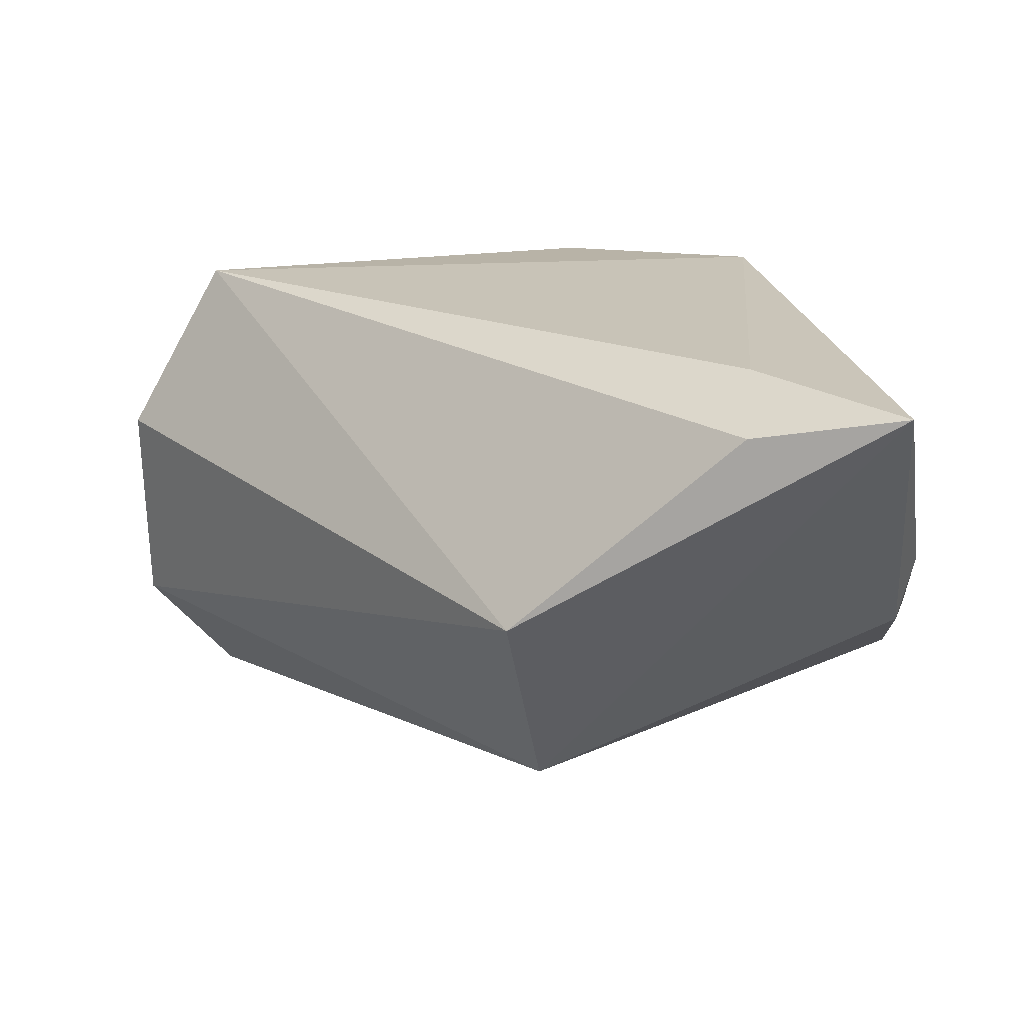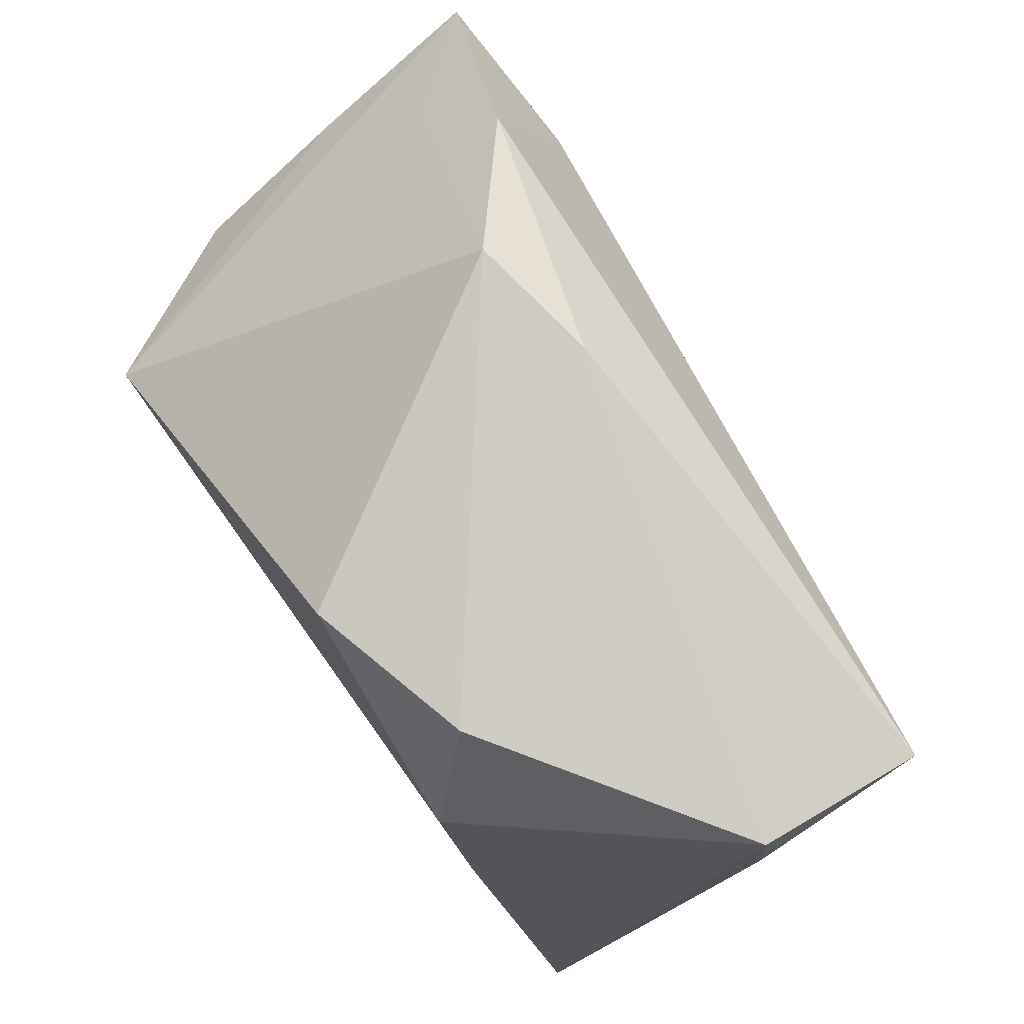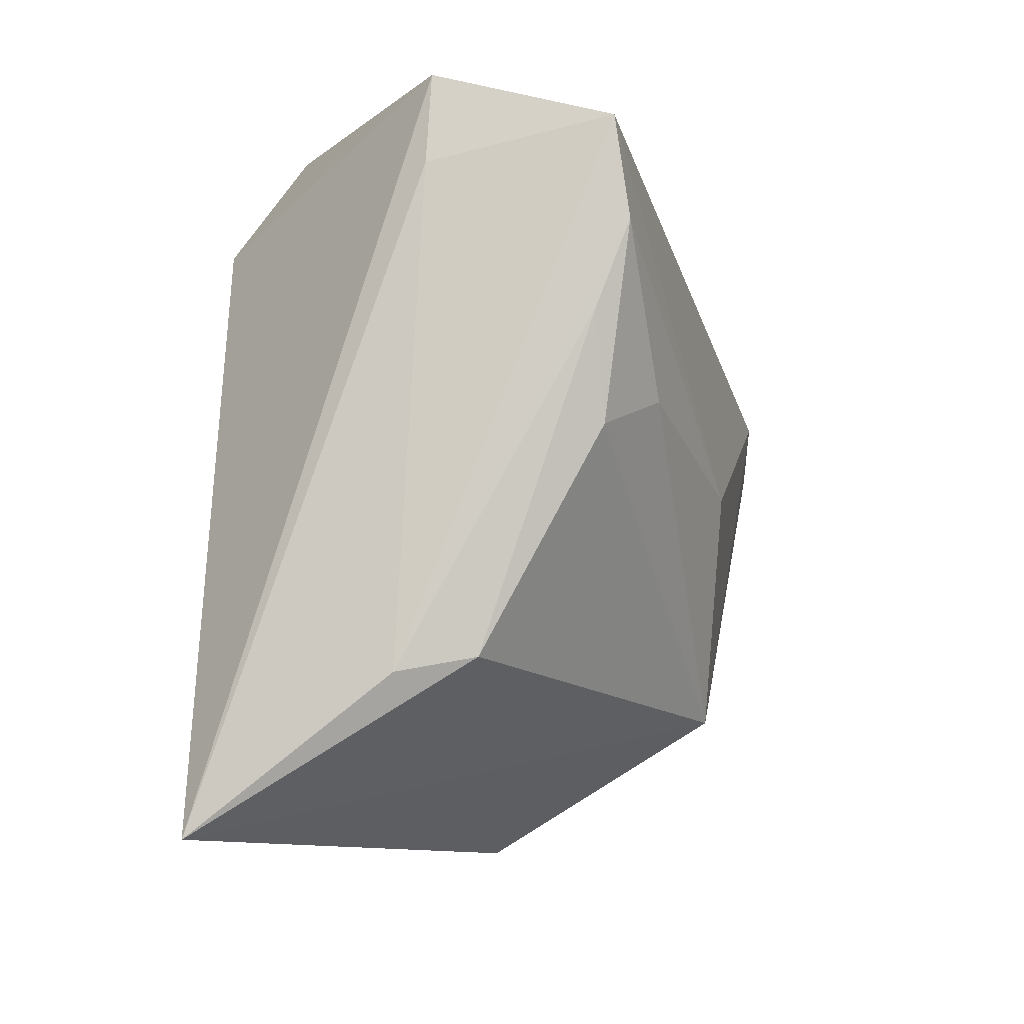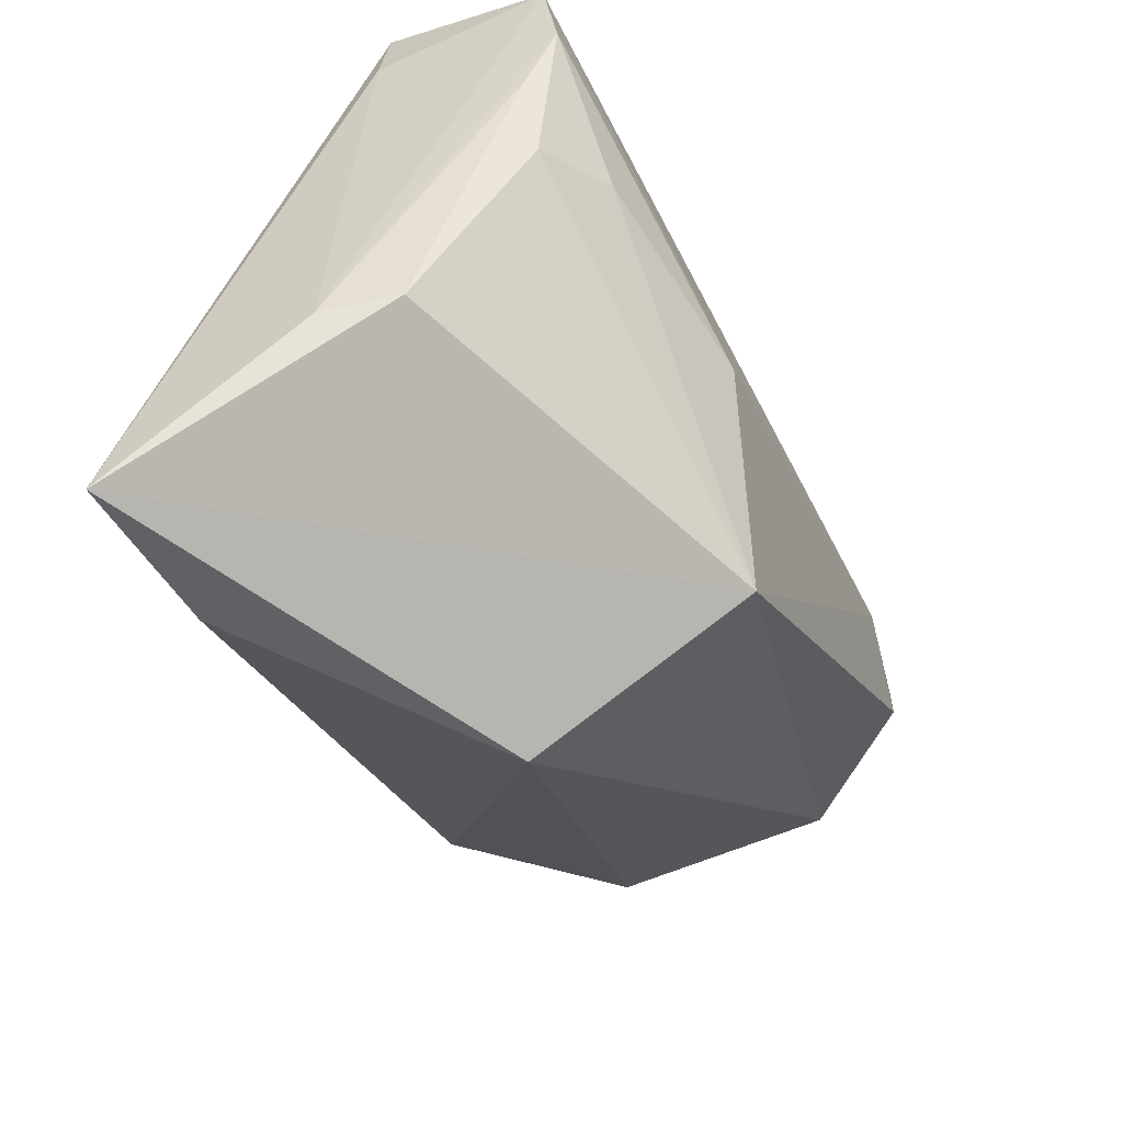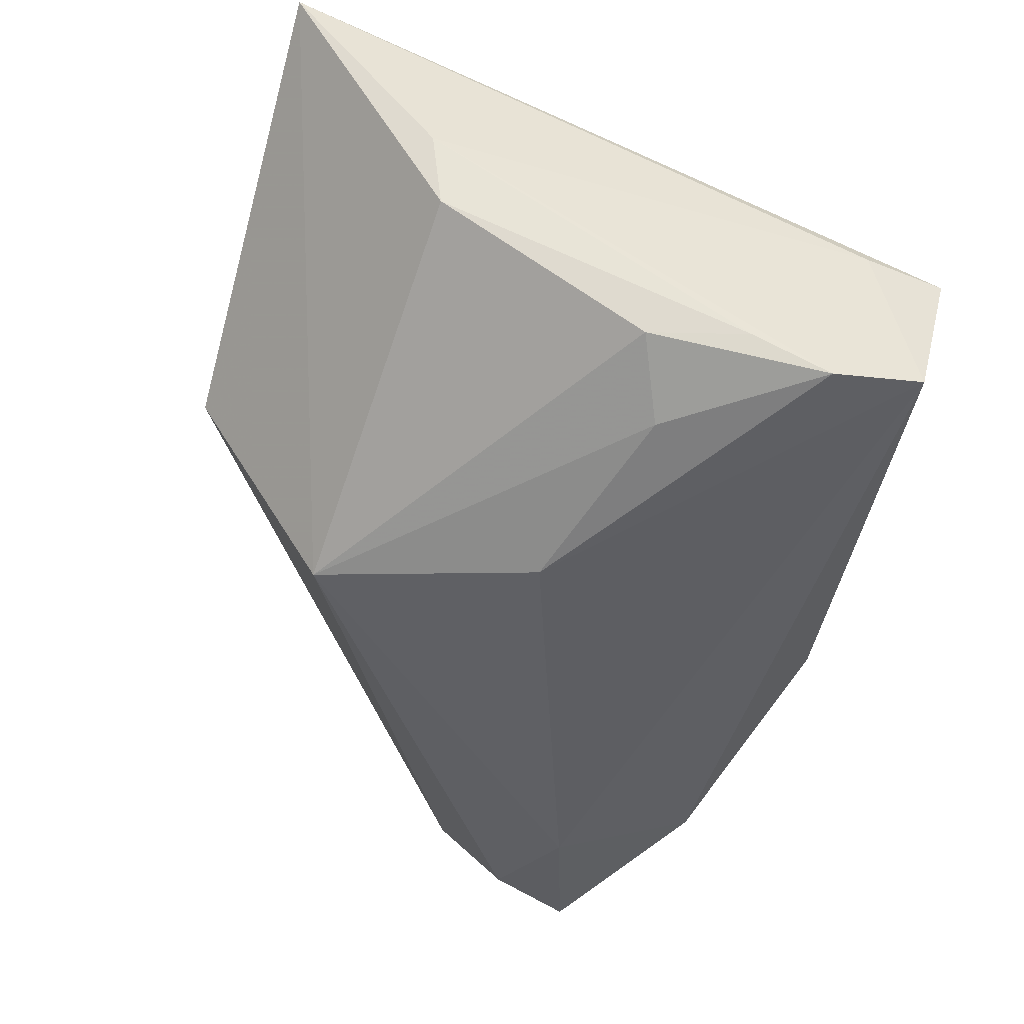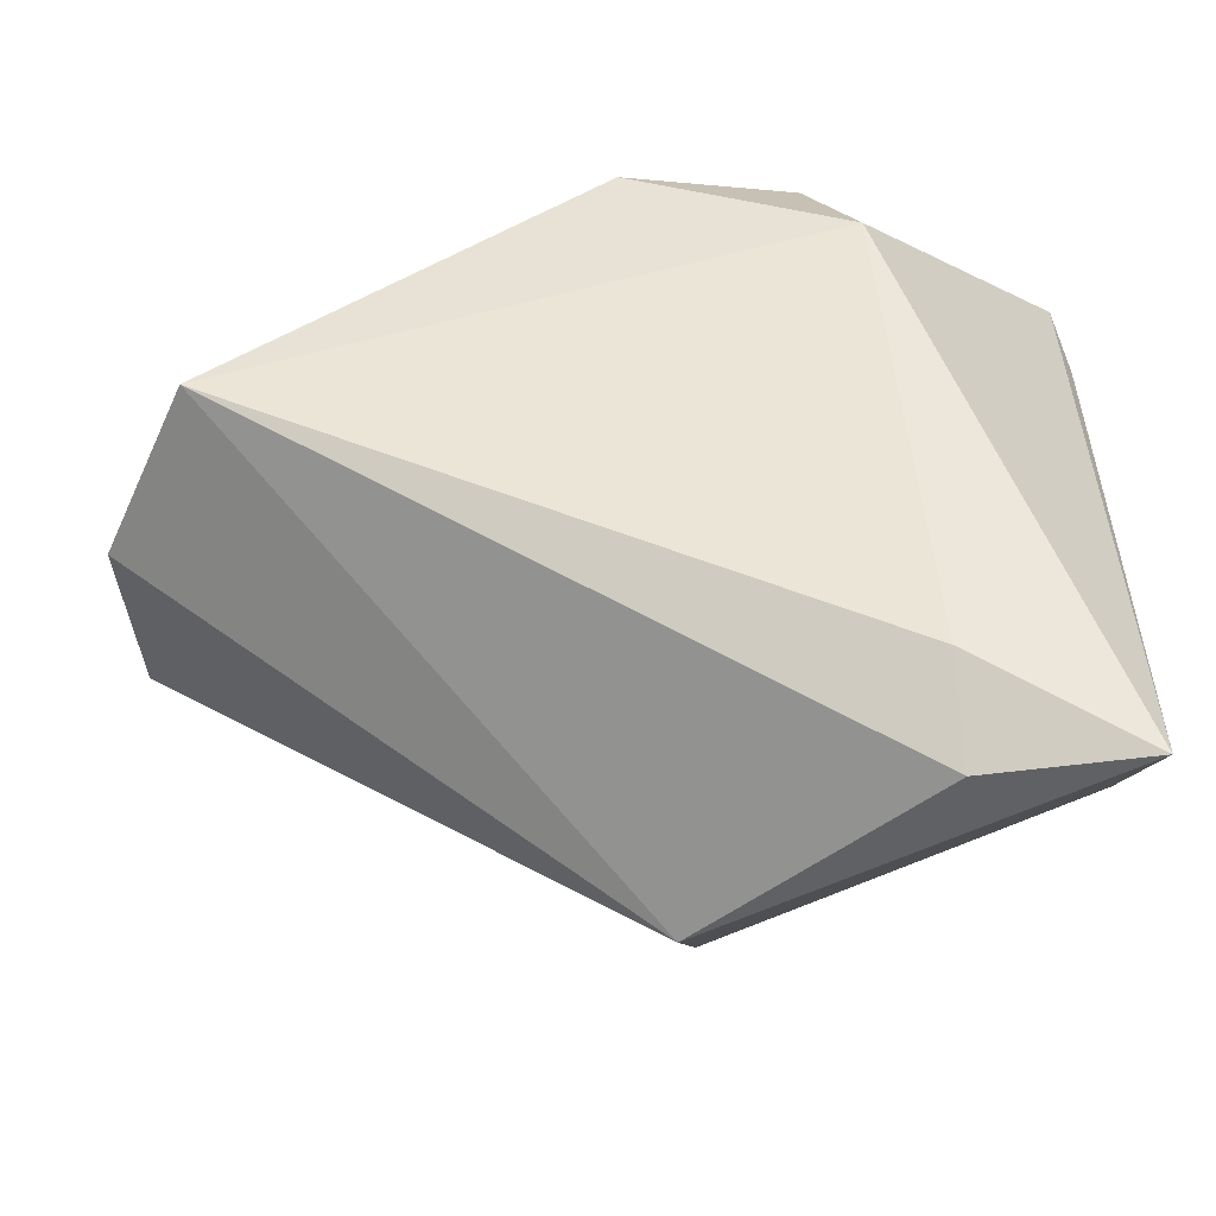
<metadata>
{"format":"obj","ext":"obj","renderer":"f3d","projection":"perspective","resolution":1024,"background":"white","views":[{"elev":19.8,"azim":9.8,"up":"+Z"},{"elev":79.7,"azim":54.5,"up":"+Y"},{"elev":-9.5,"azim":96.3,"up":"+Y"},{"elev":-54.4,"azim":109.7,"up":"+Y"},{"elev":-41.8,"azim":73.4,"up":"+Z"},{"elev":-39.5,"azim":2.7,"up":"+Y"}]}
</metadata>
<code>
v -0.009825 0.03627 -0.01349
v 0.04276 0.008048 -0.01547
v -0.03617 0.01136 -0.02984
v 0.04284 0.01692 -0.01892
v 0.0416 -0.04333 0.02492
v 0.02442 -0.03218 0.0262
v -0.04504 0.00173 0.0262
v 0.01189 -0.00609 -0.02689
v -0.02438 0.03607 -0.01113
v -0.05453 0.007128 -0.009427
v 0.04141 -0.02595 -0.003823
v -0.04704 0.006452 -0.02896
v 0.01993 0.02063 0.0262
v 0.04261 0.02342 0.001447
v -0.04535 0.02013 -0.01719
v 0.04037 -0.003079 -0.01609
v 0.04134 0.03298 0.001047
v -0.0371 0.02932 -0.02199
v 0.04315 0.02749 -0.01745
v 0.04315 -0.02749 0.004182
v -0.004002 0.03082 0.02418
v 0.0001505 -0.04401 -0.0007813
v 0.01443 0.03299 0.01927
v 0.0322 0.0006699 -0.02107
v -0.05385 0.01707 -0.02804
v 0.02495 -0.04275 0.0218
v -0.05552 0.0008746 -0.01694
v 0.001513 -0.0296 -0.02451
v -0.05496 -0.00266 0.007248
f 20 19 14
f 27 22 29
f 20 14 5
f 28 5 22
f 22 27 28
f 25 15 18
f 18 15 9
f 17 14 19
f 17 5 14
f 29 22 7
f 9 15 7
f 7 15 25
f 25 18 3
f 3 18 19
f 1 17 19
f 19 18 1
f 1 18 9
f 1 9 23
f 23 17 1
f 13 17 23
f 5 17 13
f 22 5 26
f 26 7 22
f 29 7 10
f 10 7 25
f 10 27 29
f 25 27 10
f 8 3 19
f 28 3 8
f 25 3 12
f 12 3 28
f 12 27 25
f 12 28 27
f 21 13 23
f 7 13 21
f 23 9 21
f 9 7 21
f 5 13 6
f 6 13 7
f 6 26 5
f 7 26 6
f 11 2 20
f 16 2 11
f 28 16 11
f 20 5 11
f 5 28 11
f 4 8 19
f 4 2 16
f 4 19 20
f 20 2 4
f 24 16 28
f 28 8 24
f 24 4 16
f 8 4 24

</code>
